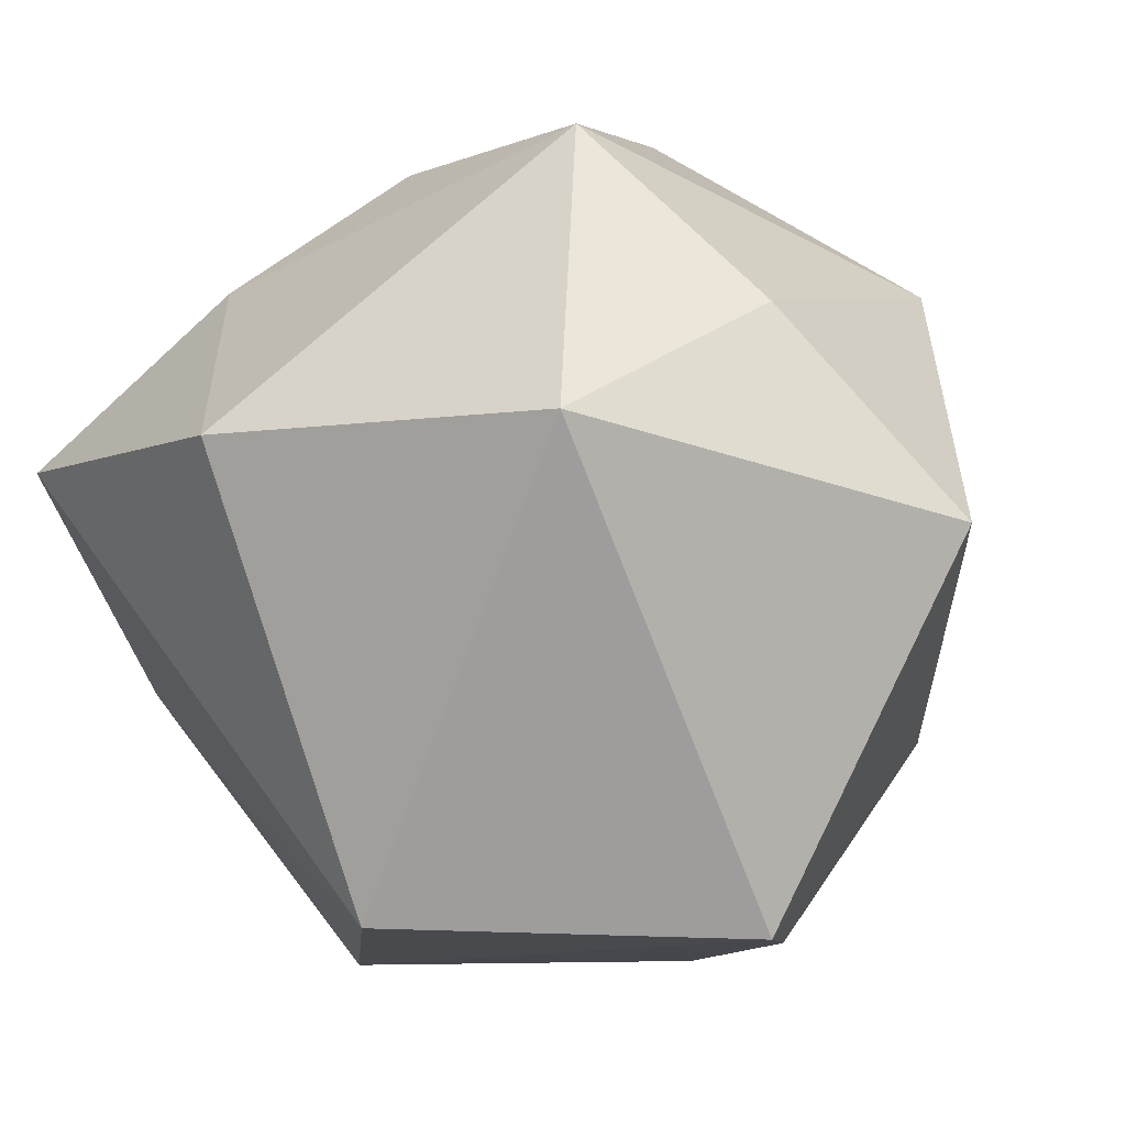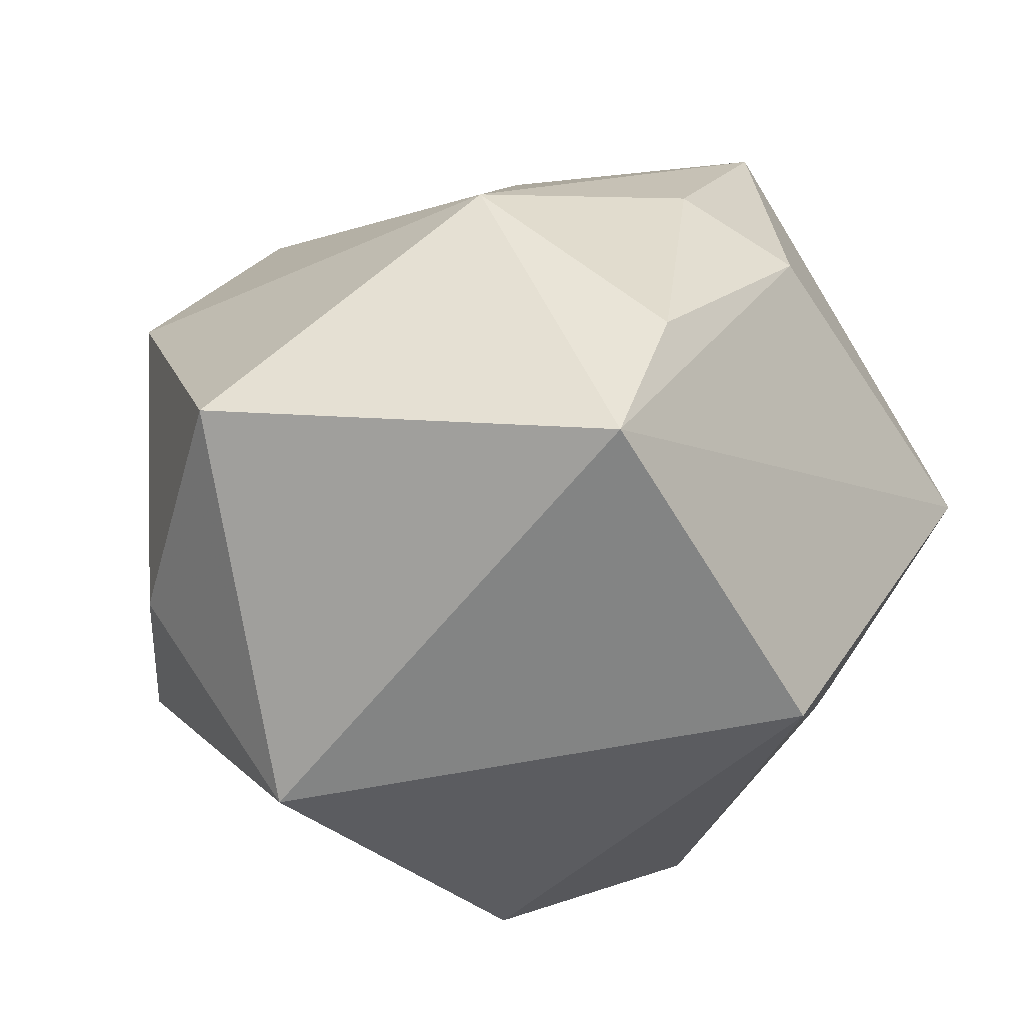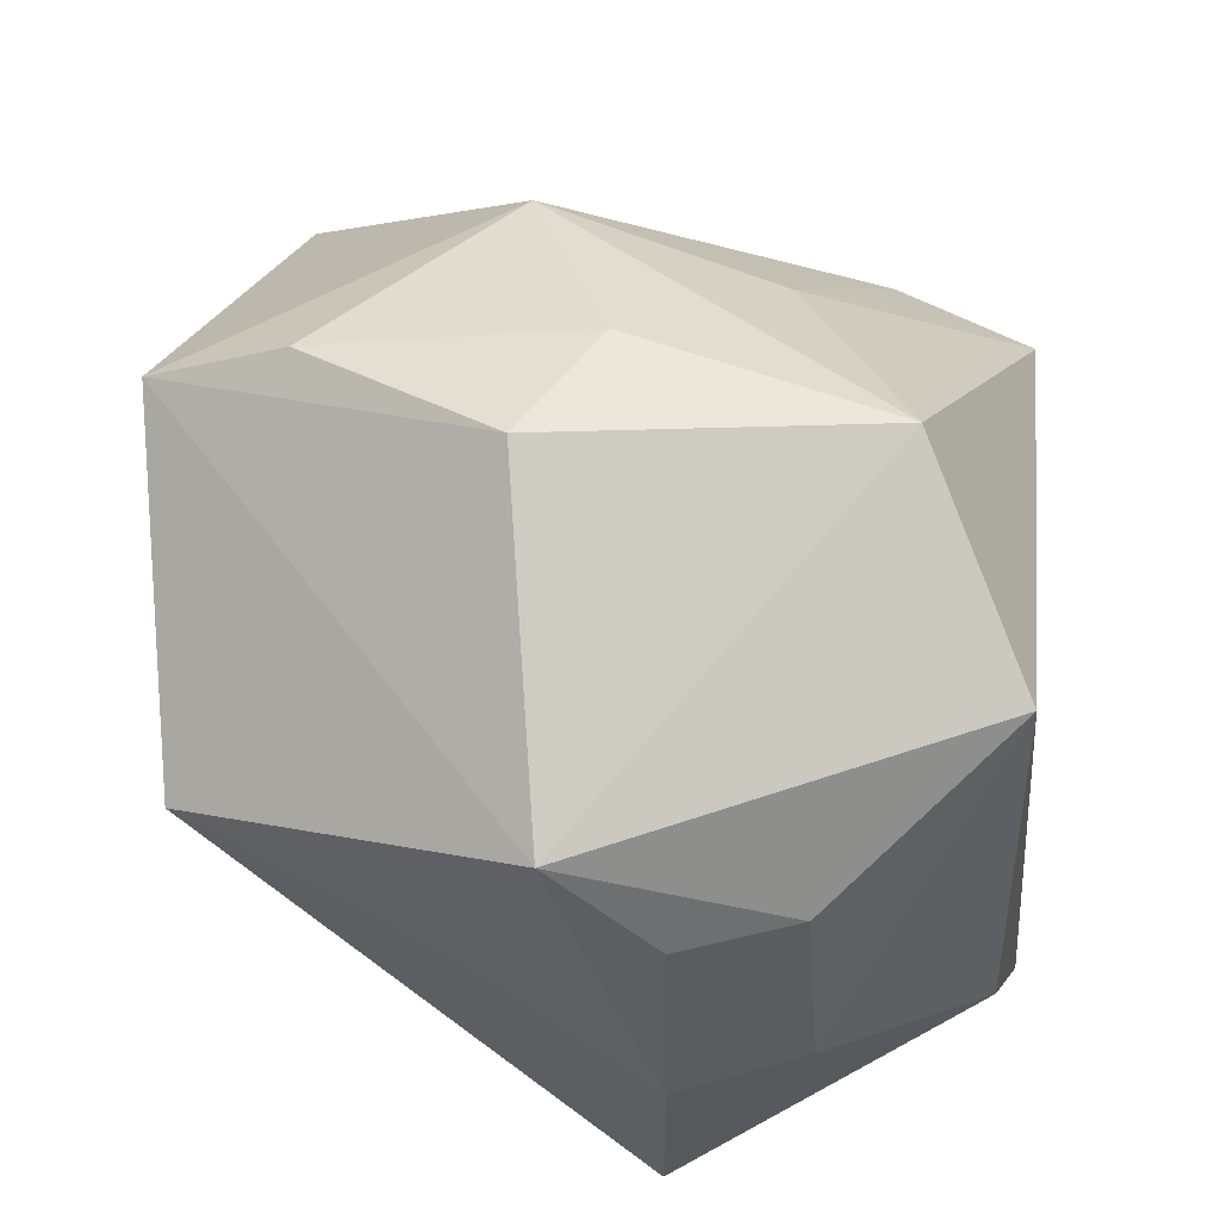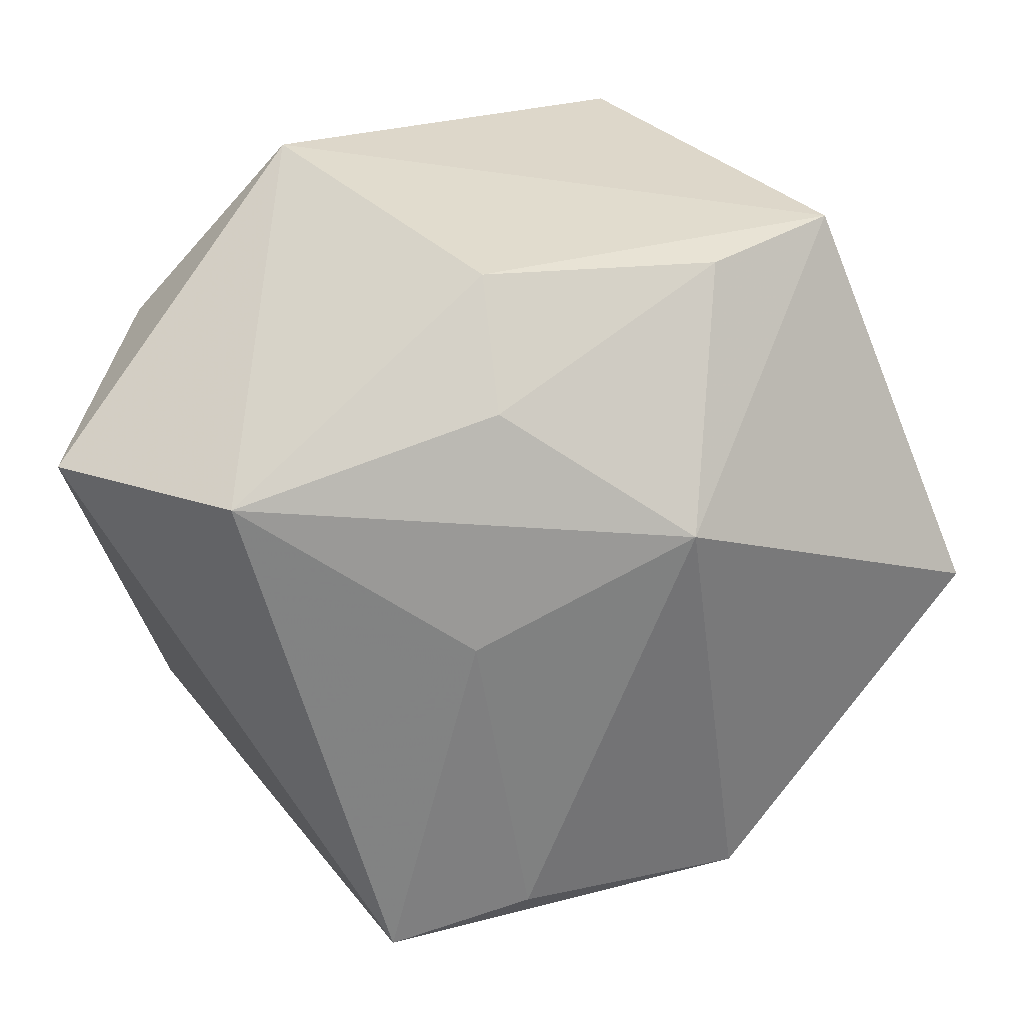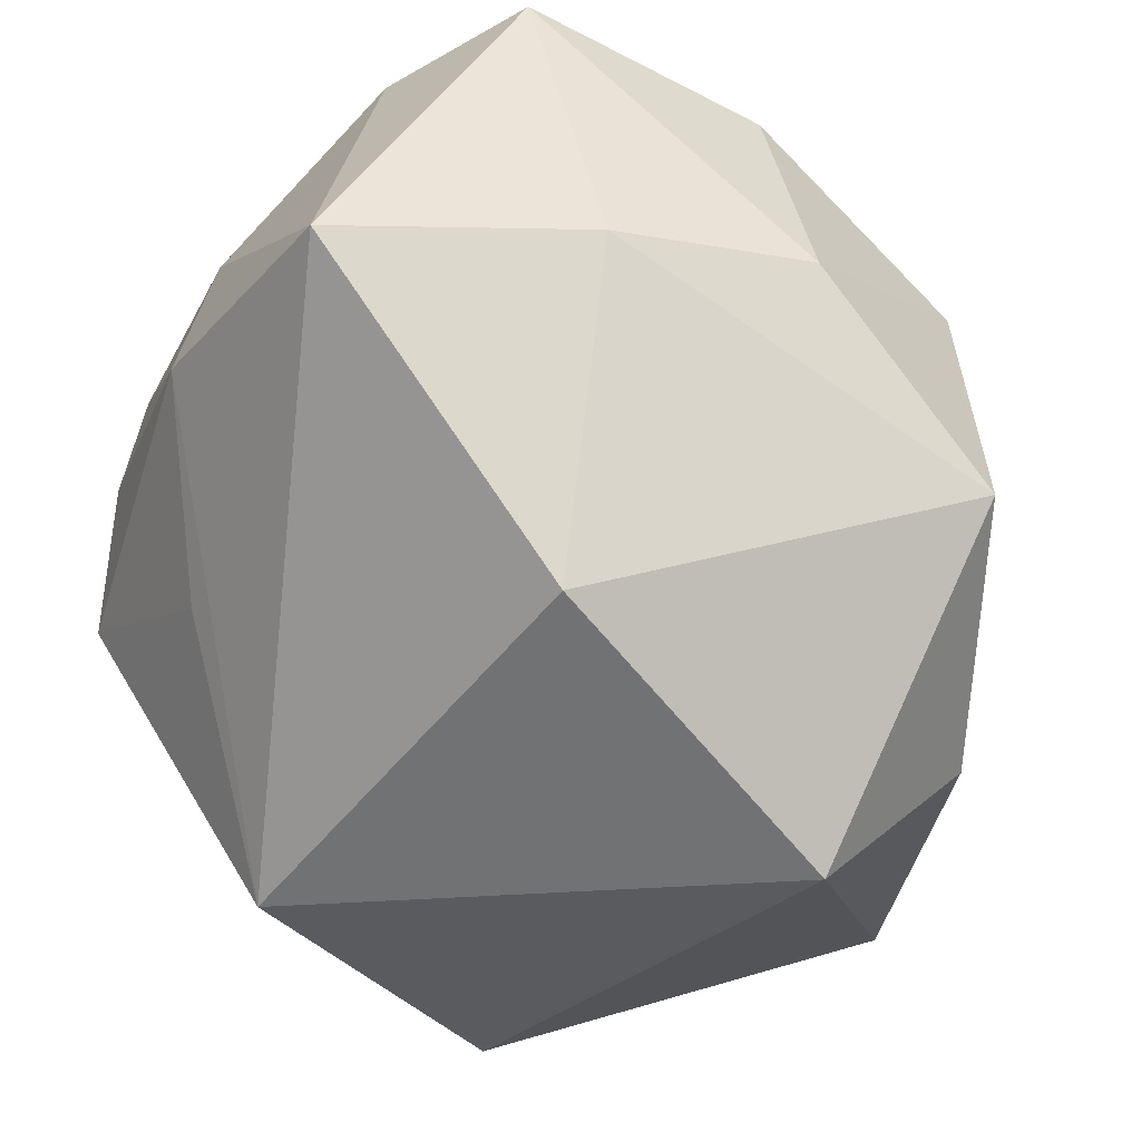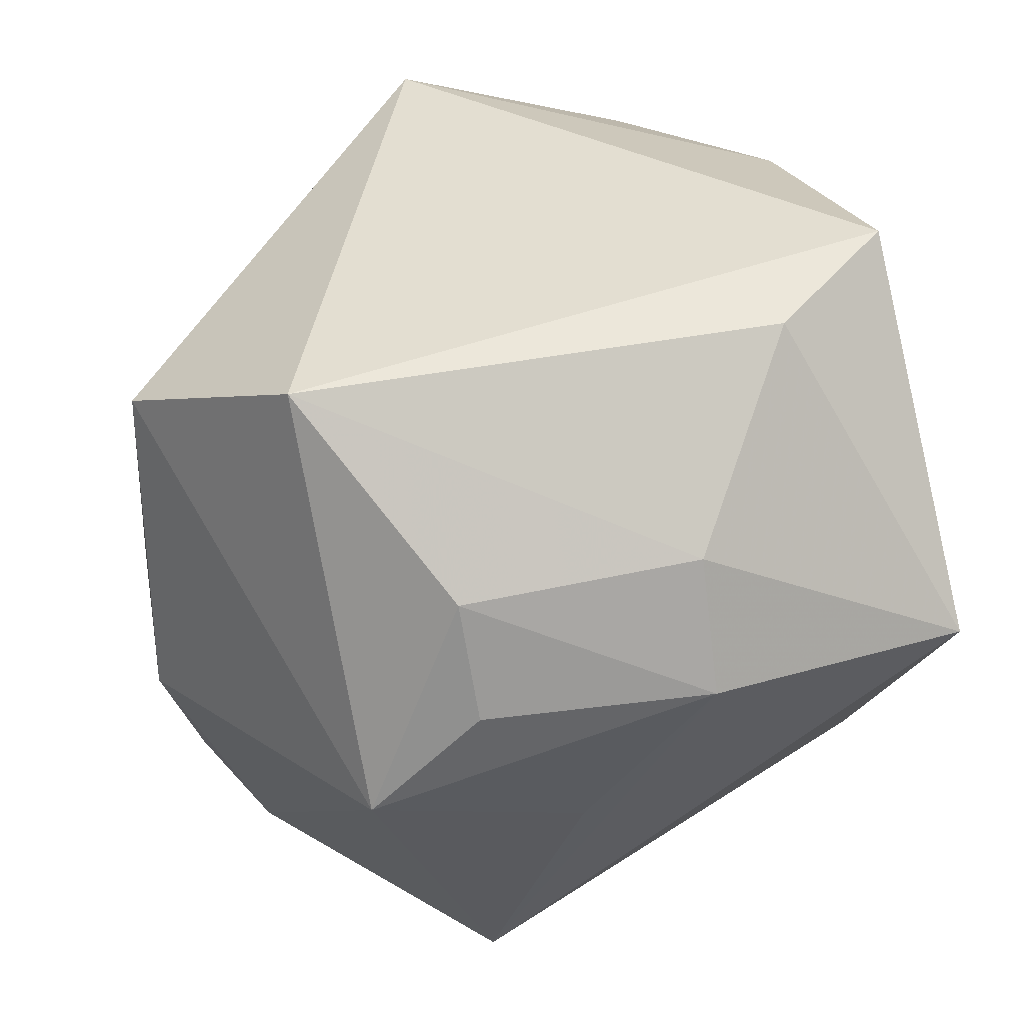
<metadata>
{"format":"obj","ext":"obj","renderer":"f3d","projection":"perspective","resolution":1024,"background":"white","views":[{"elev":-71.7,"azim":36.4,"up":"+Z"},{"elev":-64.9,"azim":156.2,"up":"+Z"},{"elev":52.6,"azim":-88.3,"up":"+Y"},{"elev":78.7,"azim":49.2,"up":"+Y"},{"elev":-28.9,"azim":-21.5,"up":"+Z"},{"elev":33.2,"azim":-100.5,"up":"+Z"}]}
</metadata>
<code>
v 0.01677 0.03586 0.01598
v -0.01304 0.04756 -0.01076
v -0.04604 0.02612 -0.007182
v -0.04752 0.01414 0.0048
v 0.001713 0.04234 -0.03246
v -0.0177 -0.03674 0.04415
v 0.004412 0.03448 -0.04787
v -0.04813 -0.01202 0.005206
v 0.03676 -0.02751 0.02257
v 0.0236 0.04075 -0.01023
v -0.02977 0.009742 -0.04442
v 0.0201 -0.02324 -0.04648
v 0.05262 0.002235 0.00646
v 0.03393 -0.0392 -0.007282
v 0.04052 0.01129 0.02868
v -0.02919 -0.02283 0.04
v -0.01068 0.04756 0.02698
v 0.01159 -0.03254 0.03954
v -0.04198 -0.04193 0.005265
v 0.04117 -0.01554 -0.02776
v 0.03382 0.009253 0.04415
v -0.04462 0.01588 0.01811
v -0.01447 -0.03905 -0.02821
v -0.01186 -0.04472 0.01078
v 0.03451 -0.01864 0.03579
v 0.01278 -0.04286 0.01433
v -0.03123 0.03159 0.03807
v 0.0001251 0.04756 -0.001808
v -0.04351 -0.01102 0.02001
v -0.04113 0.001016 -0.0155
v 0.04494 0.01351 -0.03603
f 7 12 11
f 11 3 7
f 31 12 7
f 31 10 13
f 7 10 31
f 19 6 16
f 16 6 27
f 27 6 21
f 27 3 22
f 17 3 27
f 27 21 17
f 3 11 30
f 13 10 15
f 15 21 13
f 12 14 23
f 19 11 23
f 23 11 12
f 24 6 19
f 19 23 24
f 24 23 14
f 12 31 20
f 20 14 12
f 20 31 13
f 13 14 20
f 13 21 25
f 4 22 3
f 22 4 8
f 8 4 3
f 3 30 8
f 8 11 19
f 8 30 11
f 29 16 27
f 27 22 29
f 22 8 29
f 19 16 29
f 29 8 19
f 10 17 1
f 1 17 21
f 1 15 10
f 21 15 1
f 5 10 7
f 6 24 26
f 26 24 14
f 28 17 10
f 10 5 28
f 9 26 14
f 9 14 13
f 13 25 9
f 2 28 5
f 7 3 2
f 2 5 7
f 3 17 2
f 17 28 2
f 6 26 18
f 26 9 18
f 18 9 25
f 18 21 6
f 18 25 21

</code>
